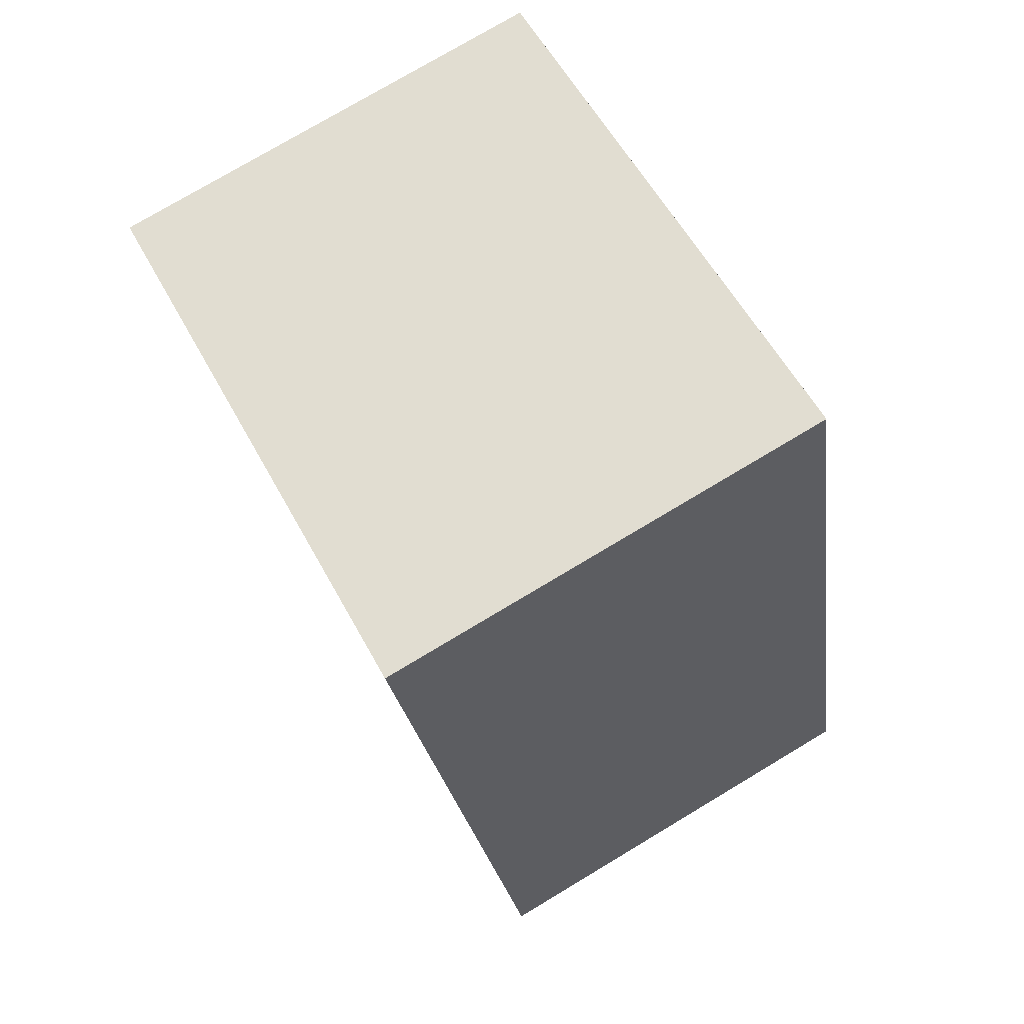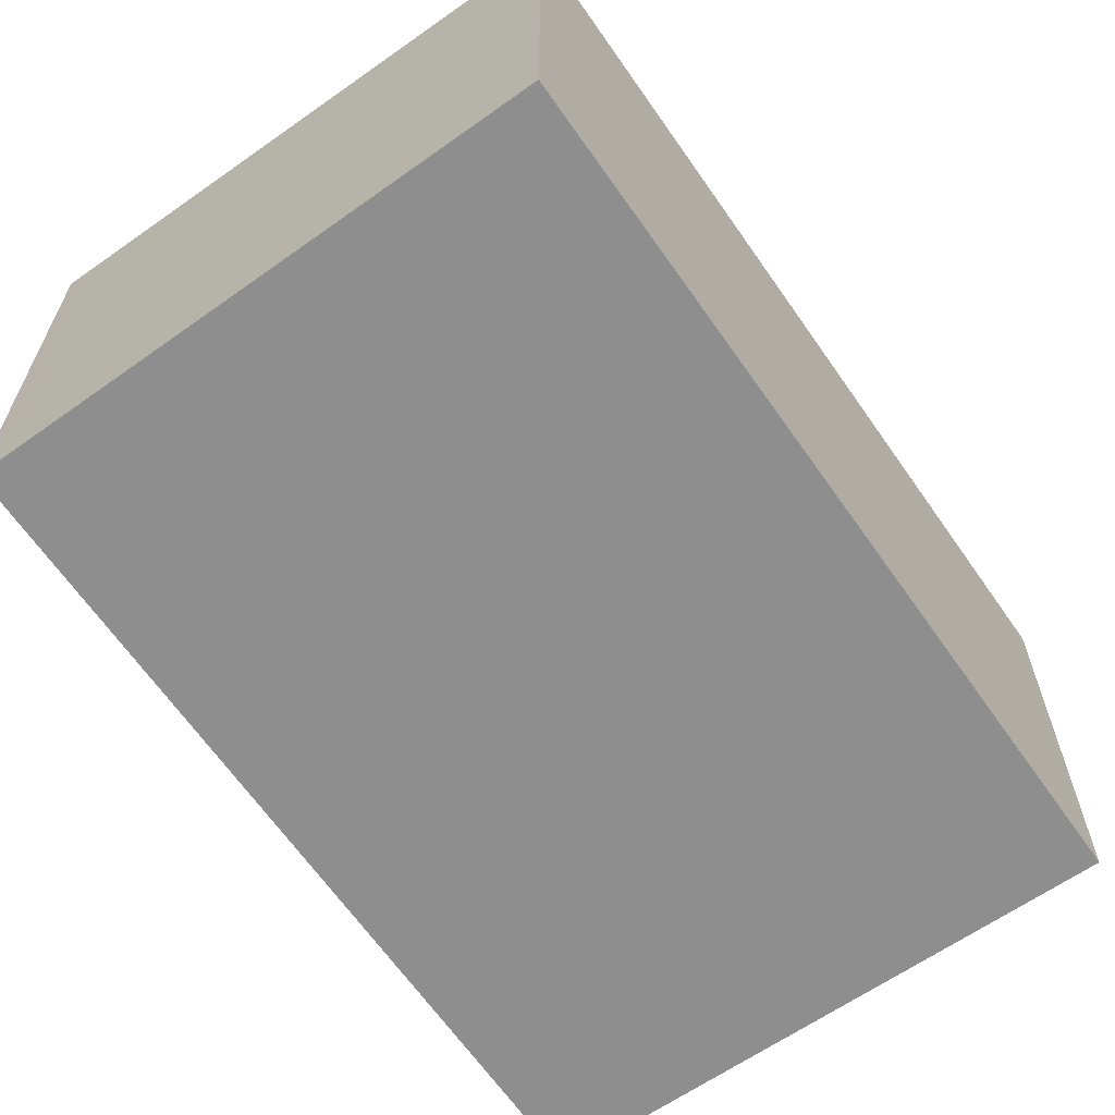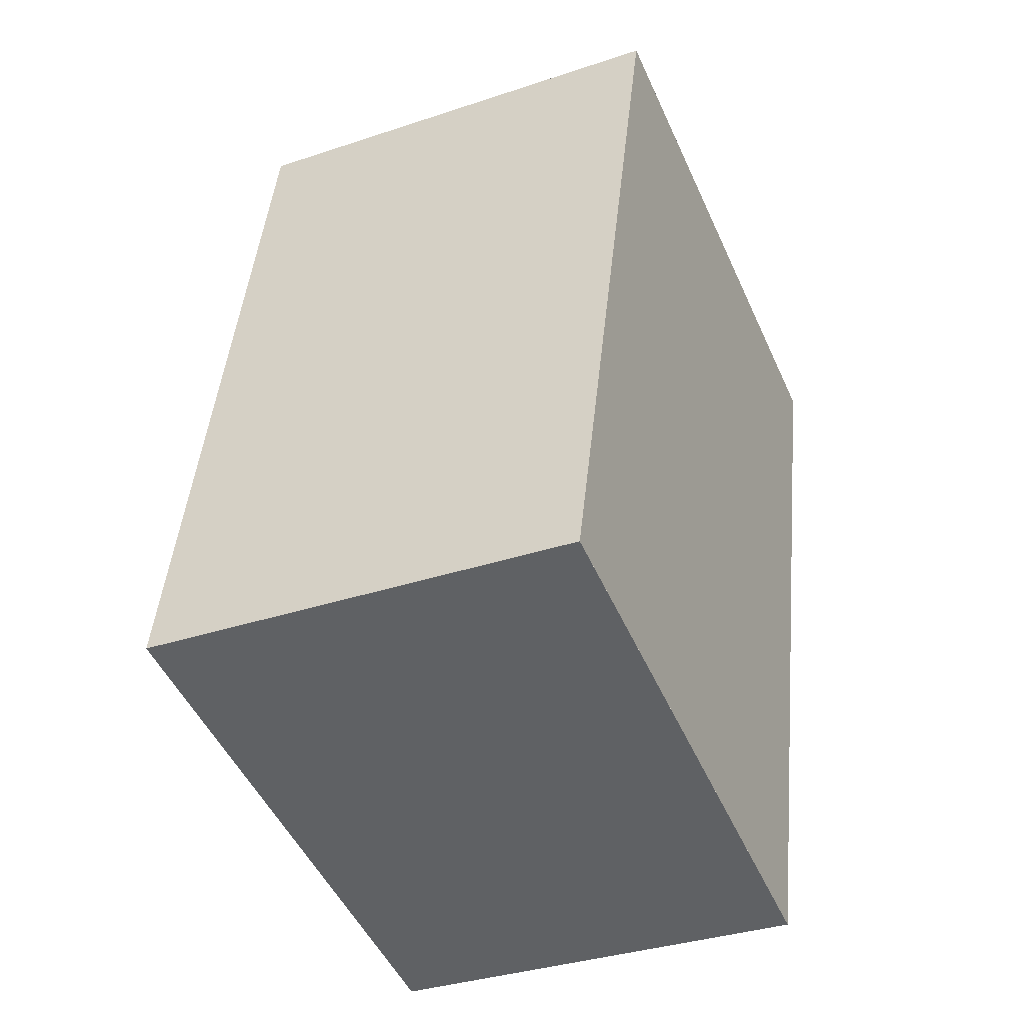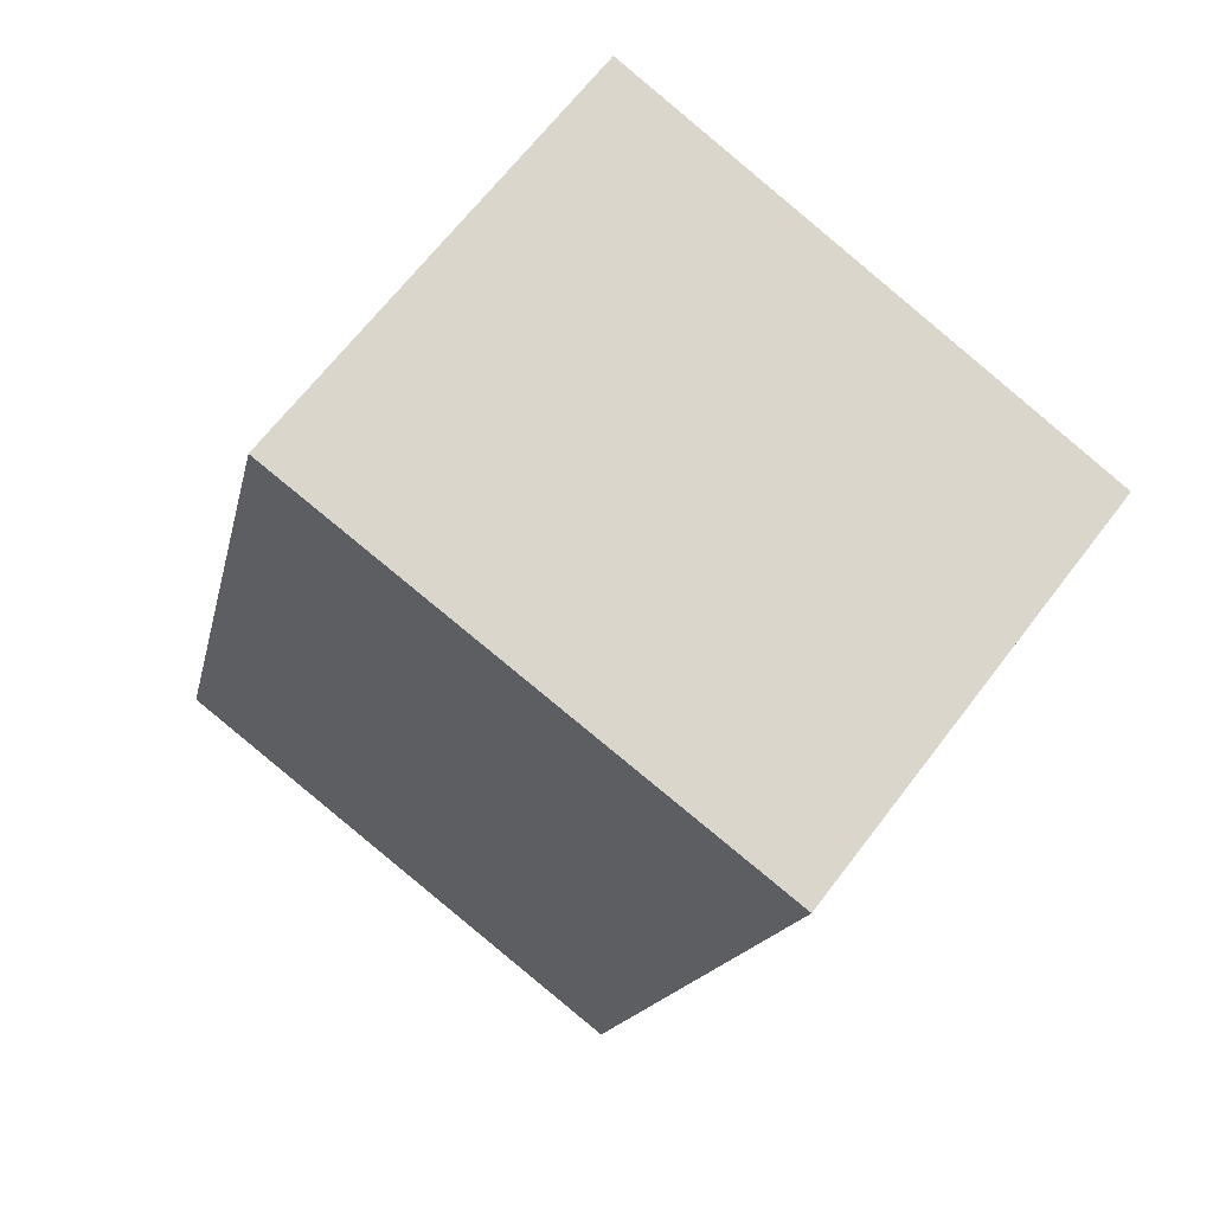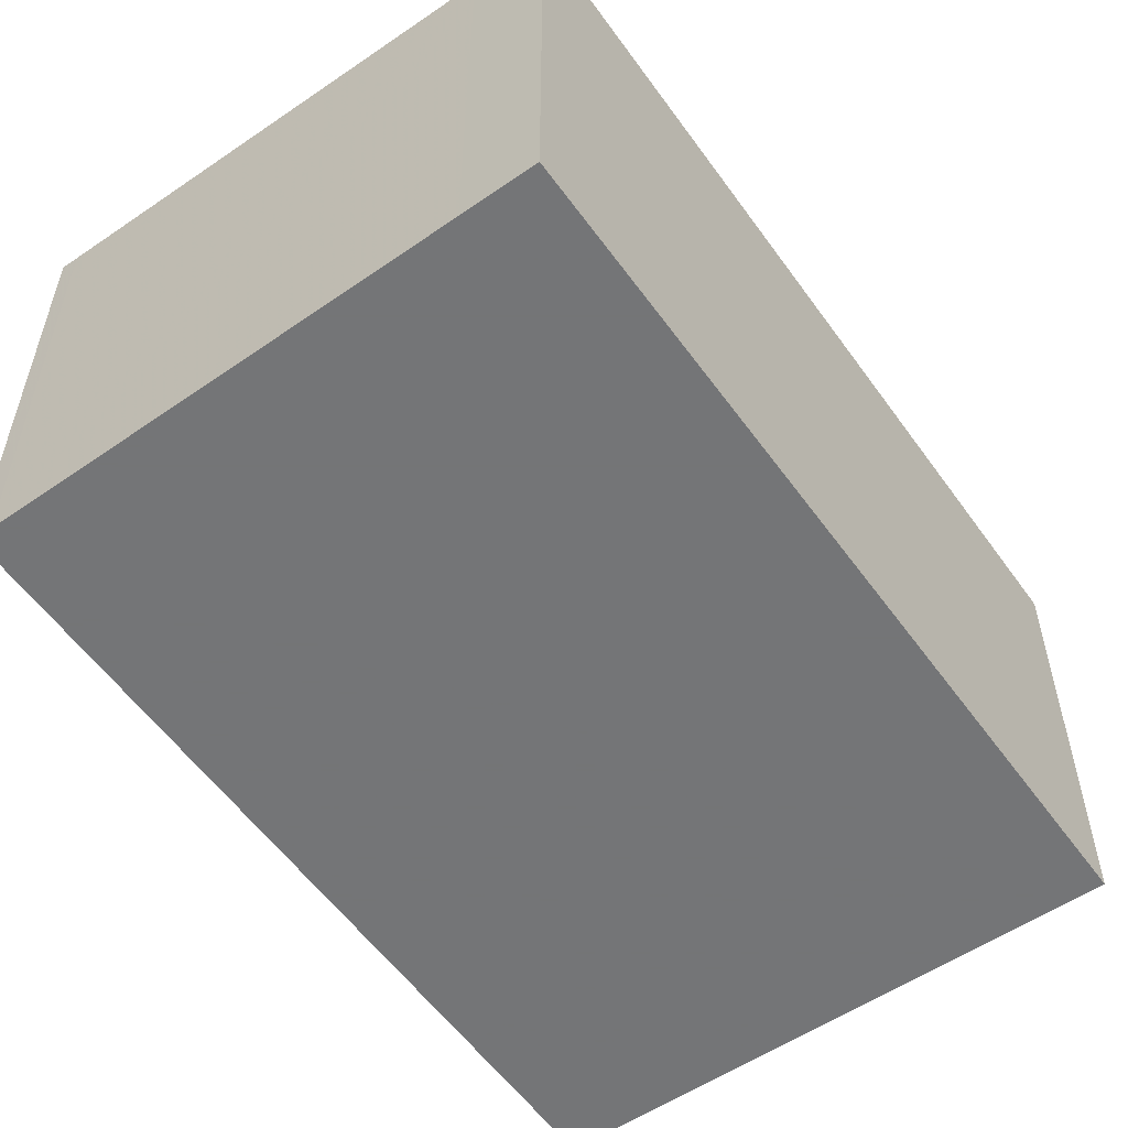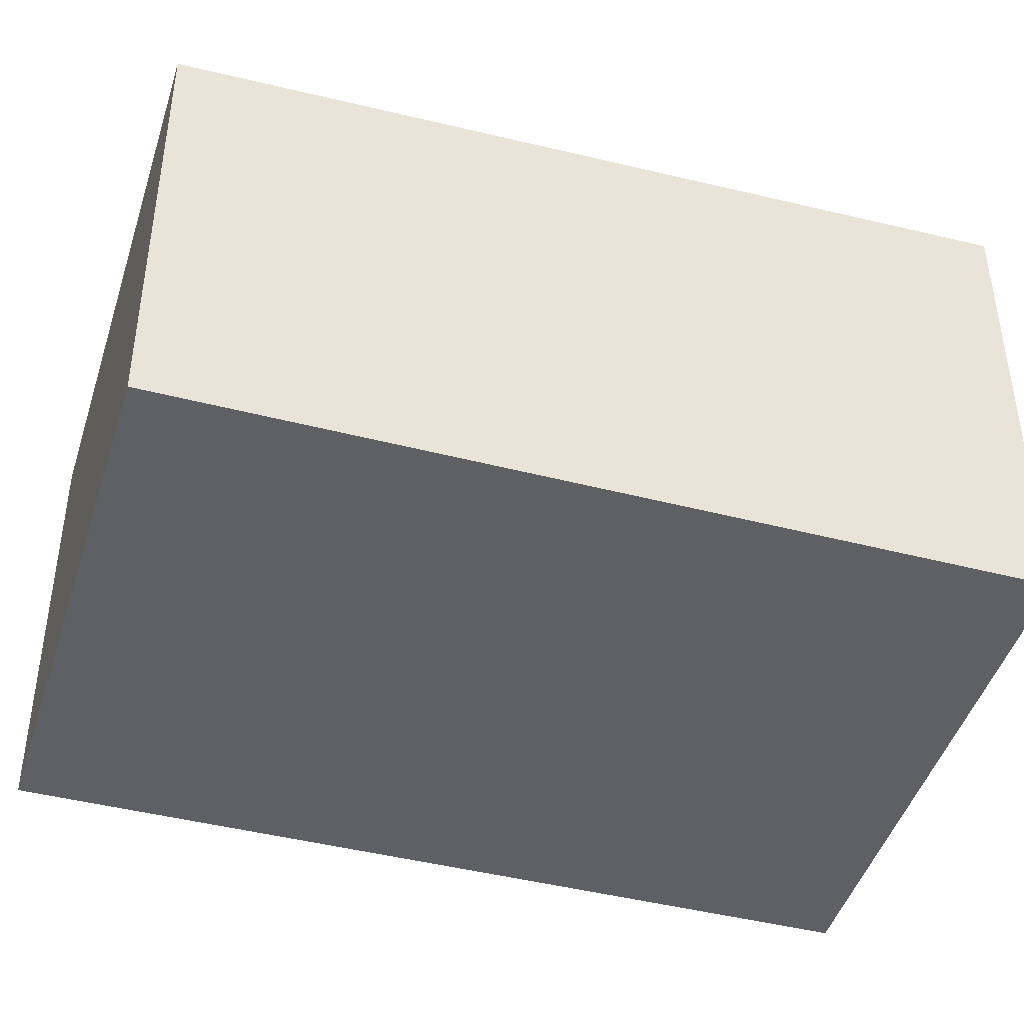
<metadata>
{"format":"obj","ext":"obj","renderer":"f3d","projection":"perspective","resolution":1024,"background":"white","views":[{"elev":76.5,"azim":59.1,"up":"+Y"},{"elev":-65.0,"azim":-131.0,"up":"+Z"},{"elev":-34.6,"azim":114.2,"up":"+Y"},{"elev":65.8,"azim":-142.8,"up":"+Y"},{"elev":-56.4,"azim":-130.6,"up":"+Z"},{"elev":-44.0,"azim":87.3,"up":"+Z"}]}
</metadata>
<code>
v -2026 -2645 2.426
v -2023 -2644 2.499
v -2022 -2648 2.377
v -2025 -2649 2.301
v -2022 -2648 2.374
v -2023 -2644 2.497
v -2023 -2644 2.497
v -2026 -2645 2.424
v -2023 -2644 2.499
v -2026 -2645 2.425
v -2025 -2649 2.303
v -2026 -2645 2.427
v -2025 -2649 2.311
v -2026 -2645 2.434
v -2026 -2645 2.435
v -2025 -2649 2.307
v -2025 -2649 2.315
v -2022 -2648 2.376
v -2025 -2649 2.305
v -2022 -2648 2.379
v -2026 -2645 2.427
v -2026 -2645 2.426
v -2026 -2645 -4.441e-16
v -2026 -2645 0
v -2023 -2644 2.499
v -2023 -2644 2.499
v -2023 -2644 0
v -2023 -2644 4.441e-16
v -2022 -2648 2.374
v -2022 -2648 2.377
v -2022 -2648 0
v -2022 -2648 0
v -2025 -2649 2.305
v -2025 -2649 2.301
v -2025 -2649 0
v -2025 -2649 0
v -2025 -2649 2.311
v -2022 -2648 2.374
v -2022 -2648 0
v -2025 -2649 0
v -2023 -2644 2.499
v -2023 -2644 2.497
v -2023 -2644 0
v -2023 -2644 0
v -2026 -2645 2.426
v -2026 -2645 2.424
v -2026 -2645 0
v -2026 -2645 -4.441e-16
v -2022 -2648 2.379
v -2023 -2644 2.499
v -2023 -2644 4.441e-16
v -2022 -2648 0
v -2025 -2649 2.301
v -2025 -2649 2.303
v -2025 -2649 0
v -2025 -2649 0
v -2026 -2645 2.435
v -2026 -2645 2.427
v -2026 -2645 0
v -2026 -2645 0
v -2025 -2649 2.303
v -2025 -2649 2.311
v -2025 -2649 0
v -2025 -2649 0
v -2023 -2644 2.497
v -2026 -2645 2.435
v -2026 -2645 0
v -2023 -2644 0
v -2026 -2645 2.424
v -2025 -2649 2.305
v -2025 -2649 0
v -2026 -2645 0
v -2022 -2648 2.377
v -2022 -2648 2.379
v -2022 -2648 0
v -2022 -2648 0
v -2026 -2645 0
v -2023 -2644 0
v -2022 -2648 0
v -2025 -2649 0
f 7 6 2 9
f 10 8 1 12
f 16 11 4 19
f 20 3 5 18
f 18 5 13 17
f 15 6 7 14
f 17 13 11 16
f 14 10 12 15
f 16 10 14 17
f 17 14 7 18
f 19 8 10 16
f 18 7 9 20
f 22 23 24 21
f 26 27 28 25
f 30 31 32 29
f 34 35 36 33
f 38 39 40 37
f 42 43 44 41
f 46 47 48 45
f 50 51 52 49
f 54 55 56 53
f 58 59 60 57
f 62 63 64 61
f 66 67 68 65
f 70 71 72 69
f 74 75 76 73
f 78 79 80 77

</code>
